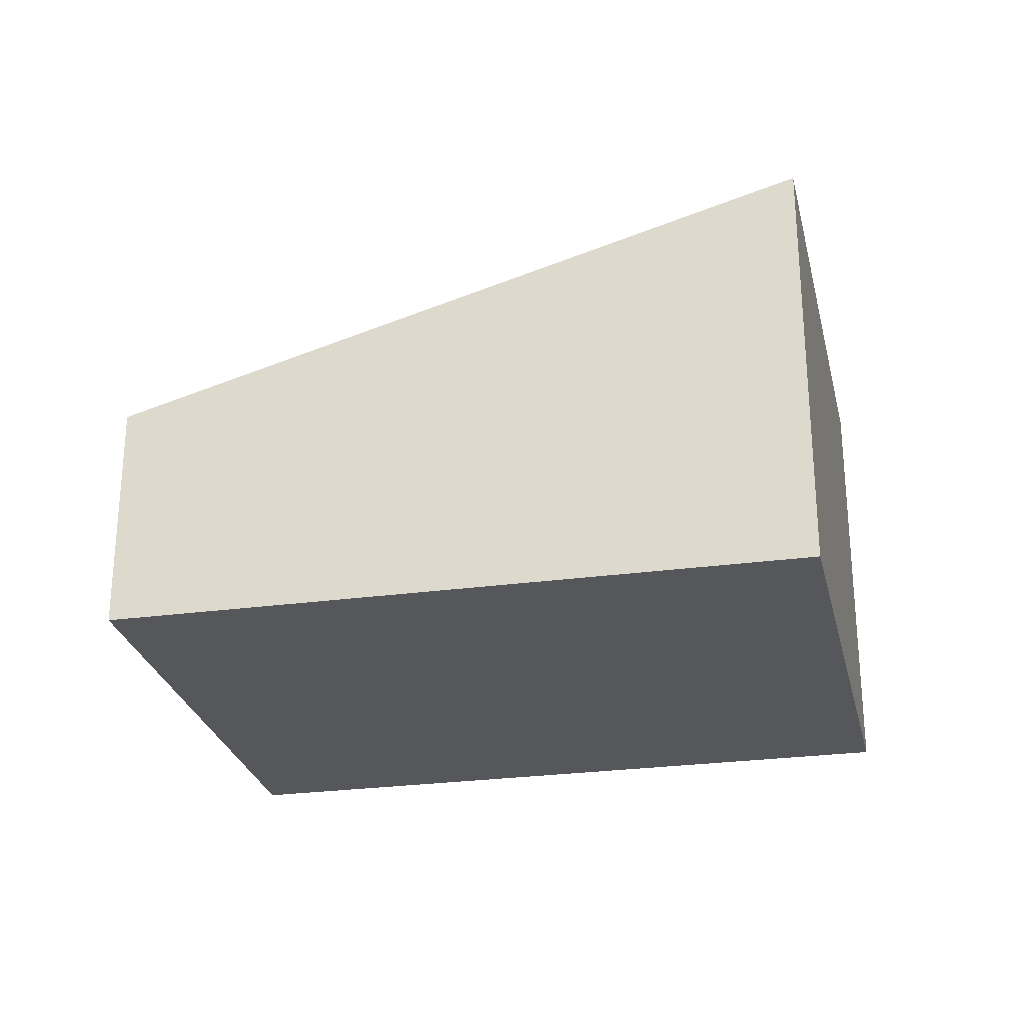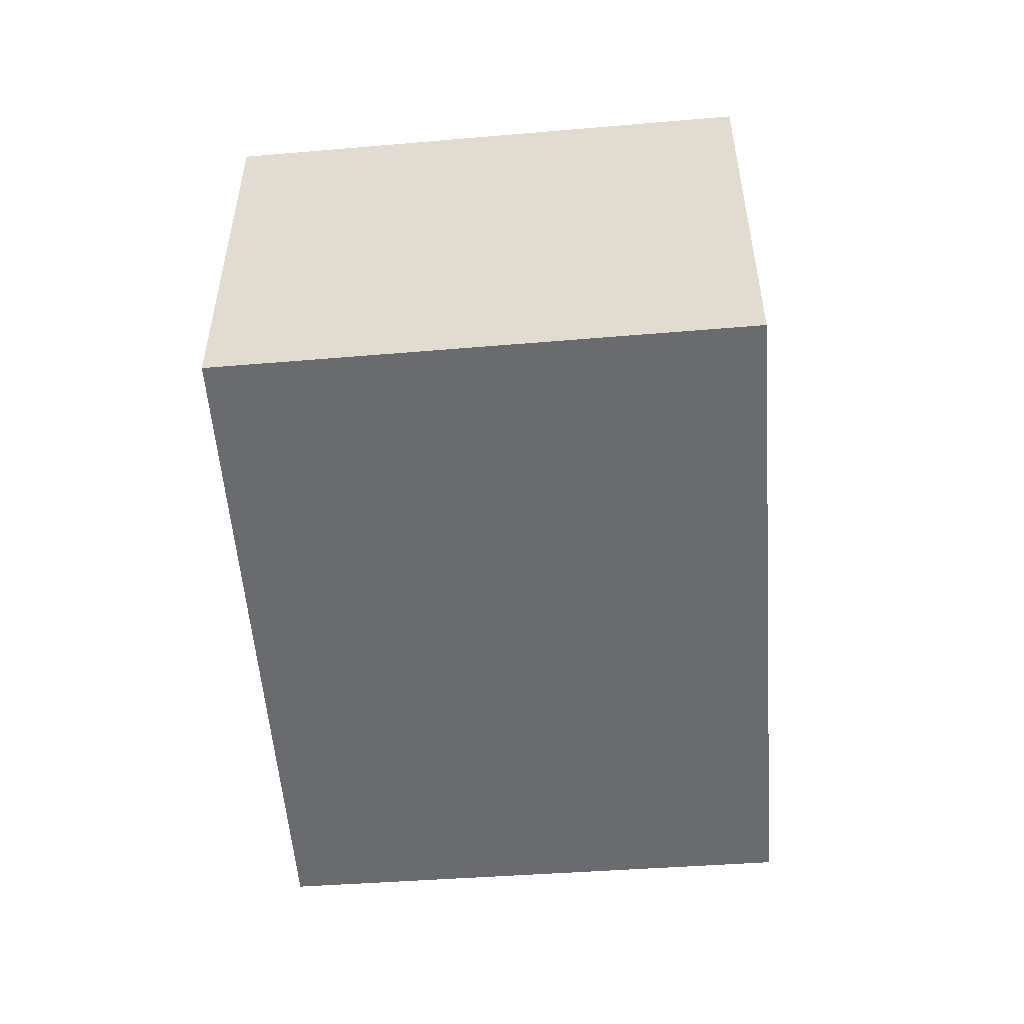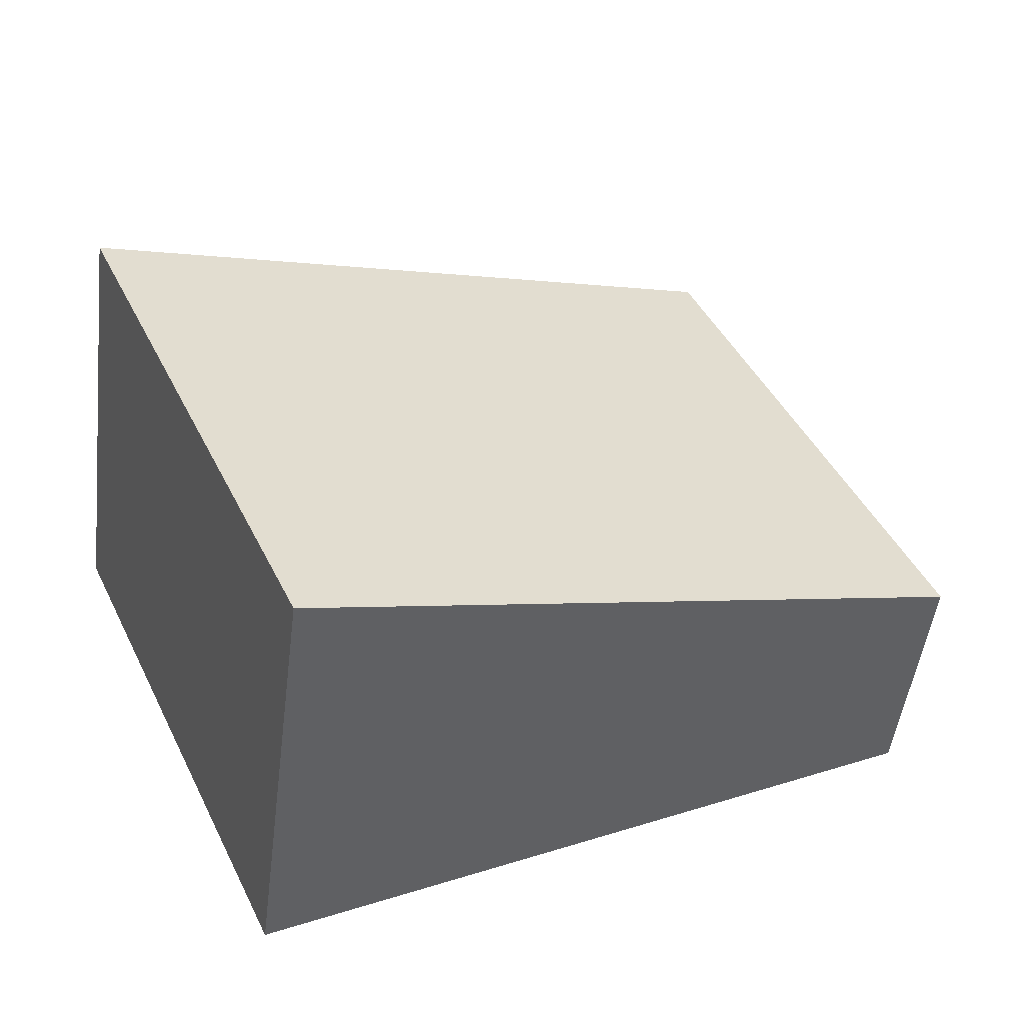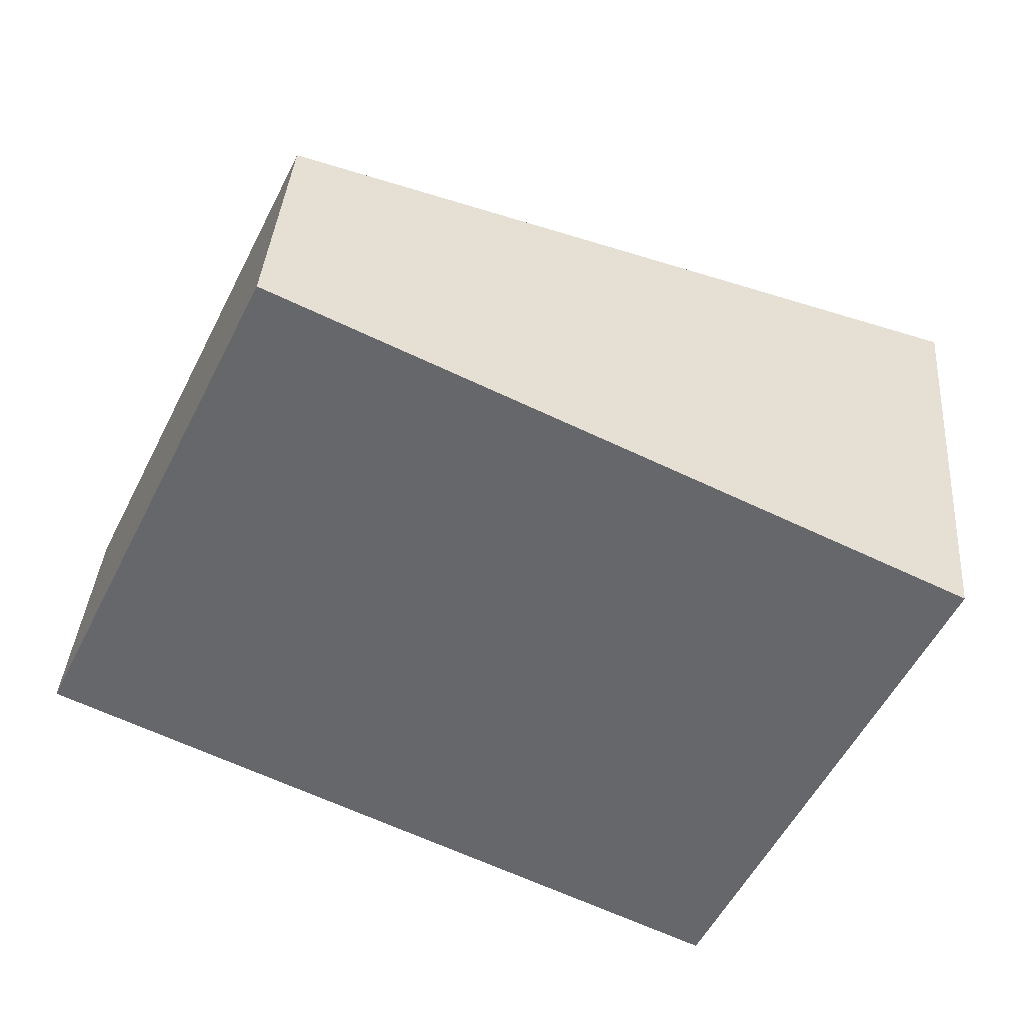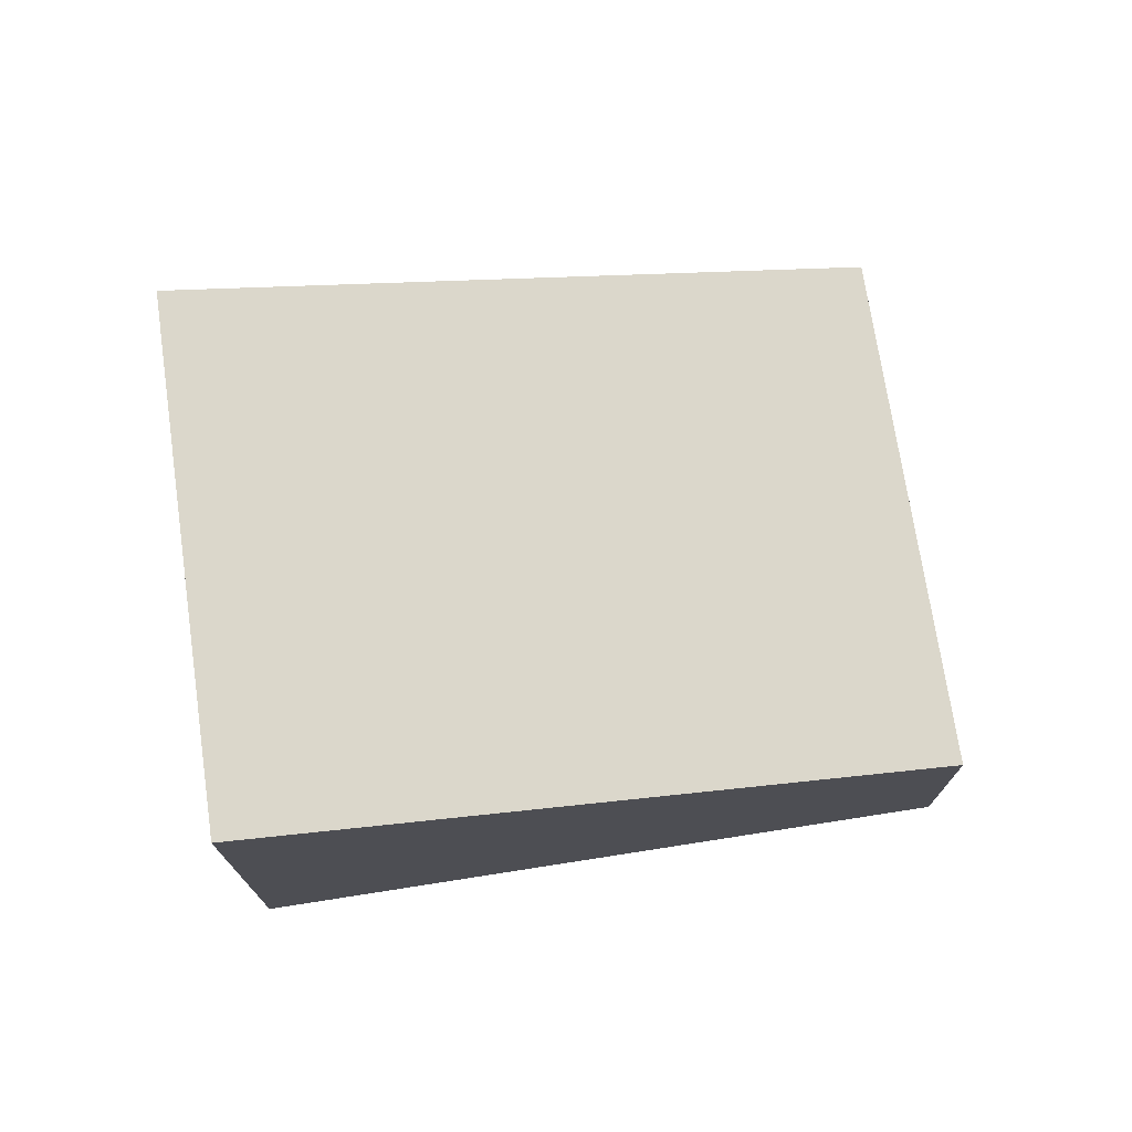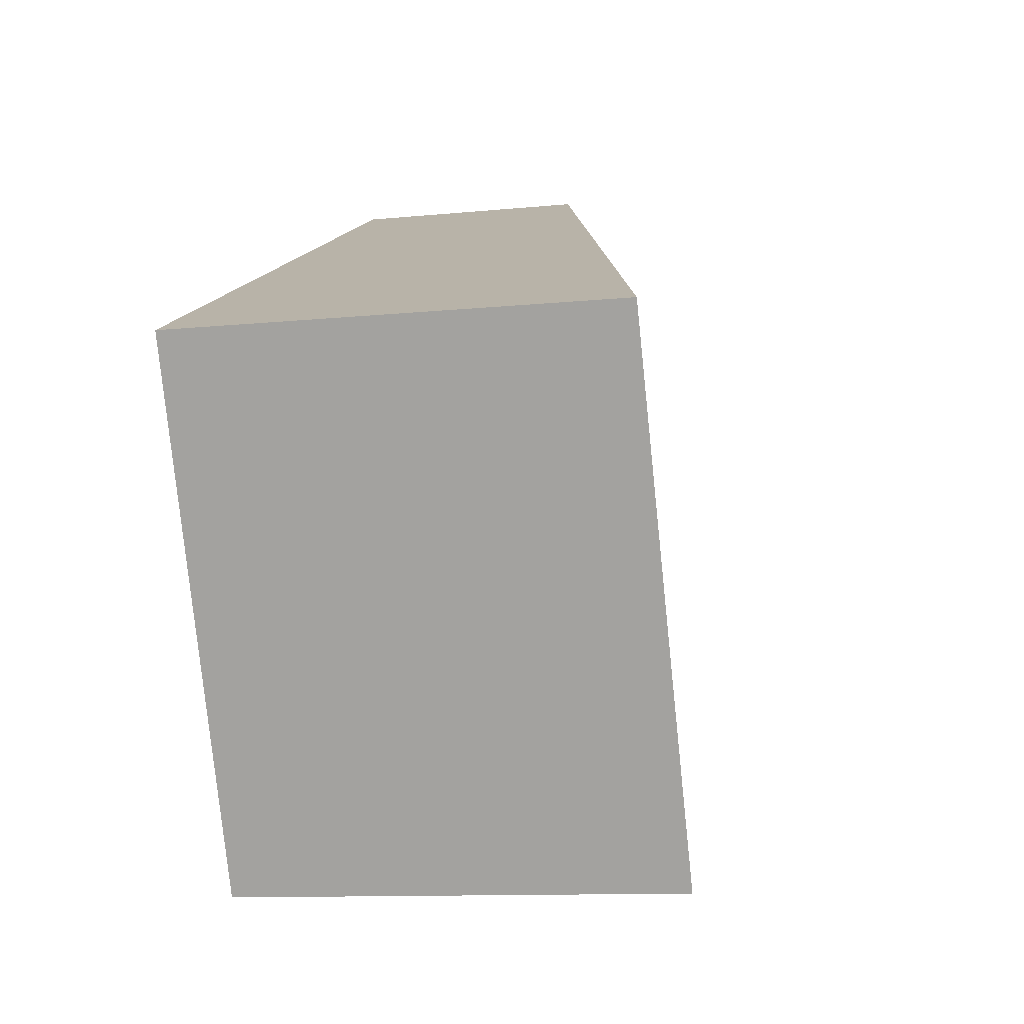
<metadata>
{"format":"obj","ext":"obj","renderer":"f3d","projection":"perspective","resolution":1024,"background":"white","views":[{"elev":-26.8,"azim":37.7,"up":"+Y"},{"elev":-53.3,"azim":119.9,"up":"+Y"},{"elev":-48.7,"azim":172.9,"up":"+Z"},{"elev":37.3,"azim":4.4,"up":"+Z"},{"elev":74.1,"azim":-163.2,"up":"+Y"},{"elev":-11.2,"azim":103.8,"up":"+Z"}]}
</metadata>
<code>
v  0 1.663 1.018e-16
v  6.217 3.084 1.26
v  4.614 3.101 -2.216
v  1.657 1.663 3.451
v  4.614 1.357e-16 -2.216
v  6.217 -7.715e-17 1.26
v  0 0 0
v  1.657 -2.113e-16 3.451
g defaultobject
f 1 2 3
f 2 1 4
f 2 5 3
f 5 2 6
f 5 1 3
f 1 5 7
f 7 4 1
f 4 7 8
f 4 6 2
f 6 4 8
f 6 7 5
f 7 6 8

</code>
